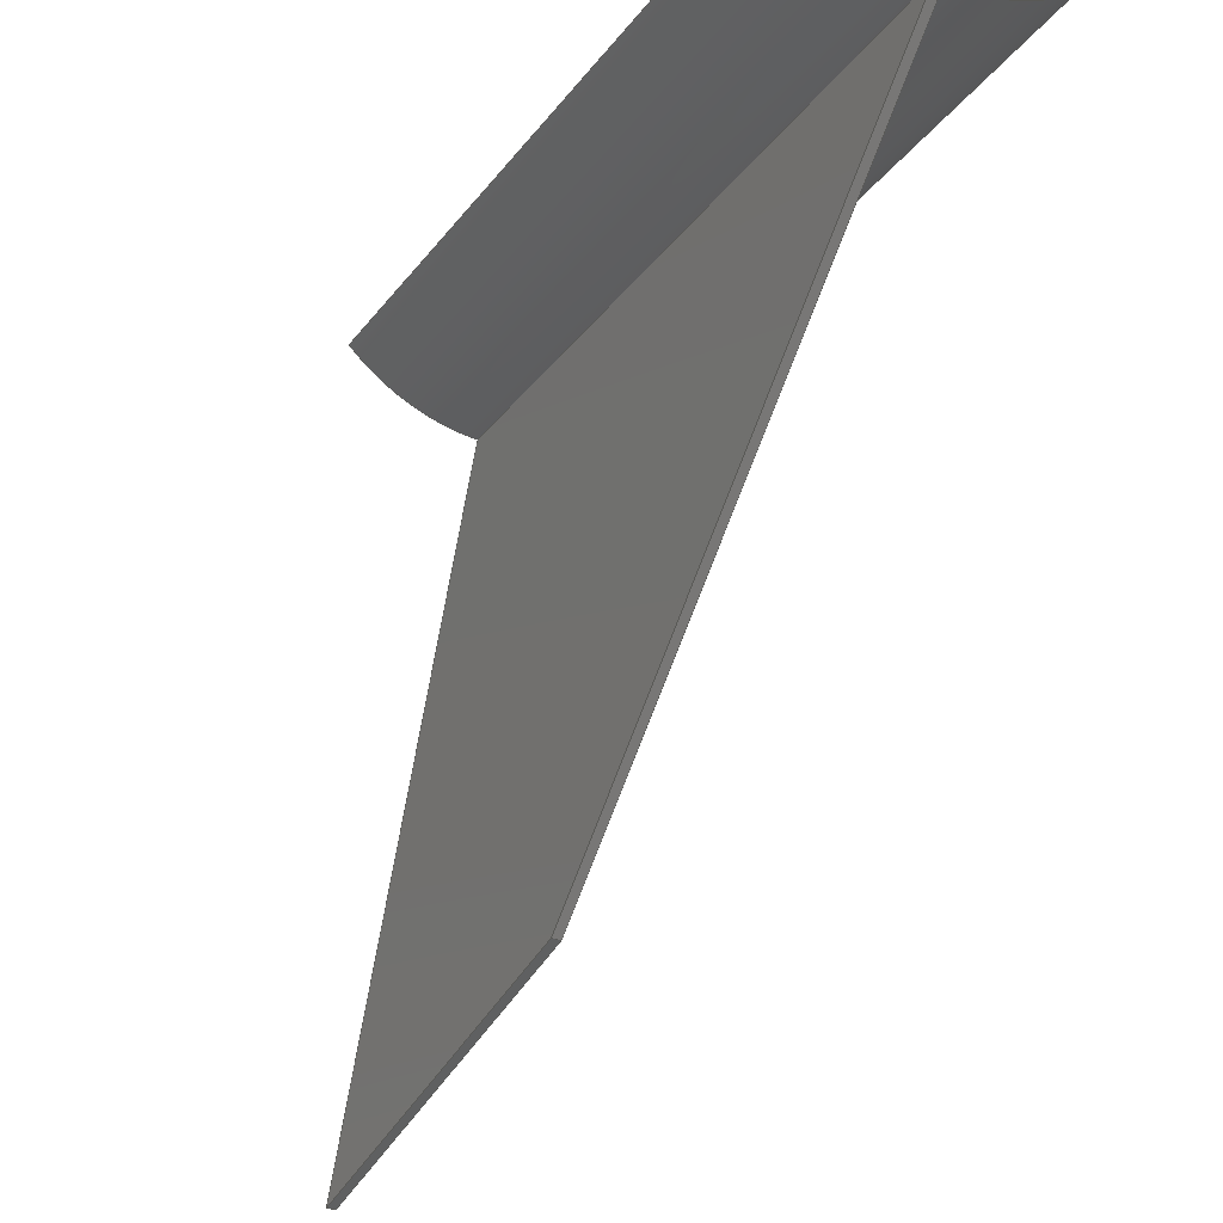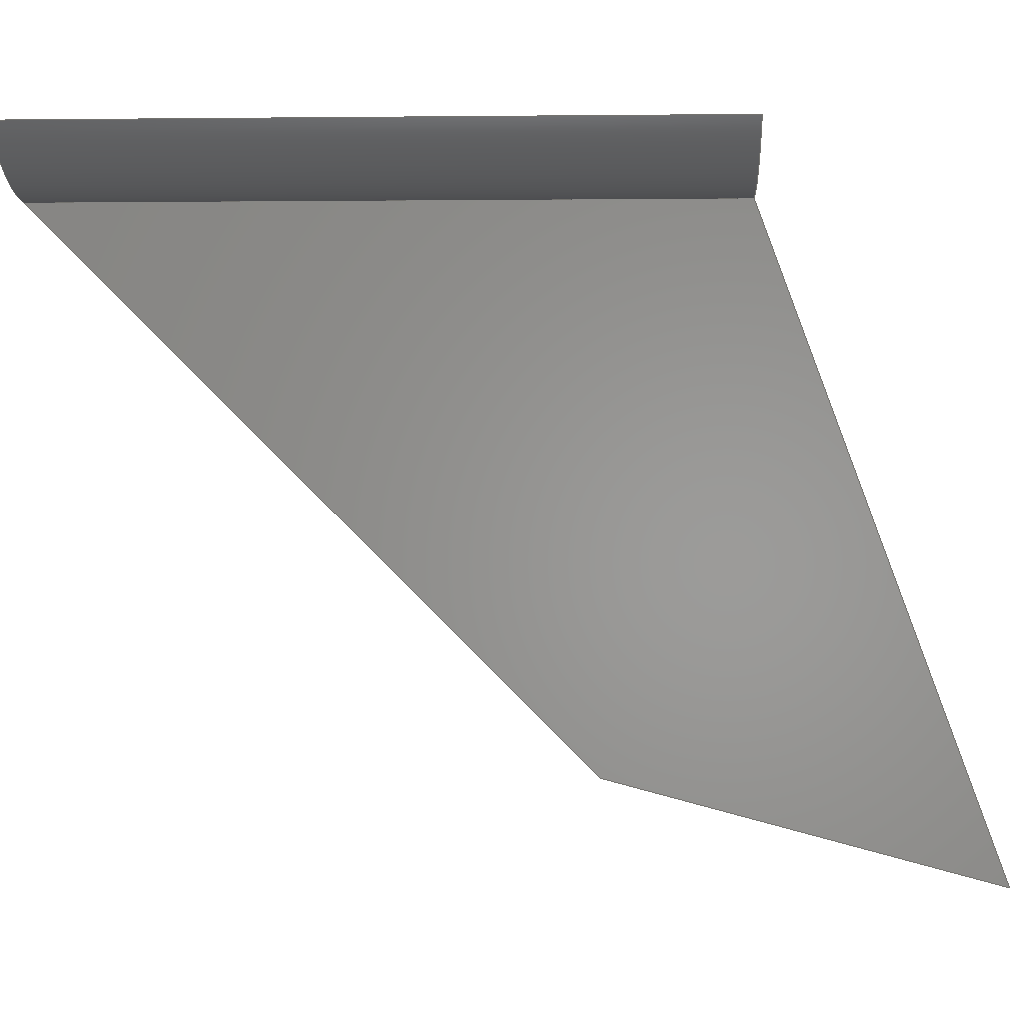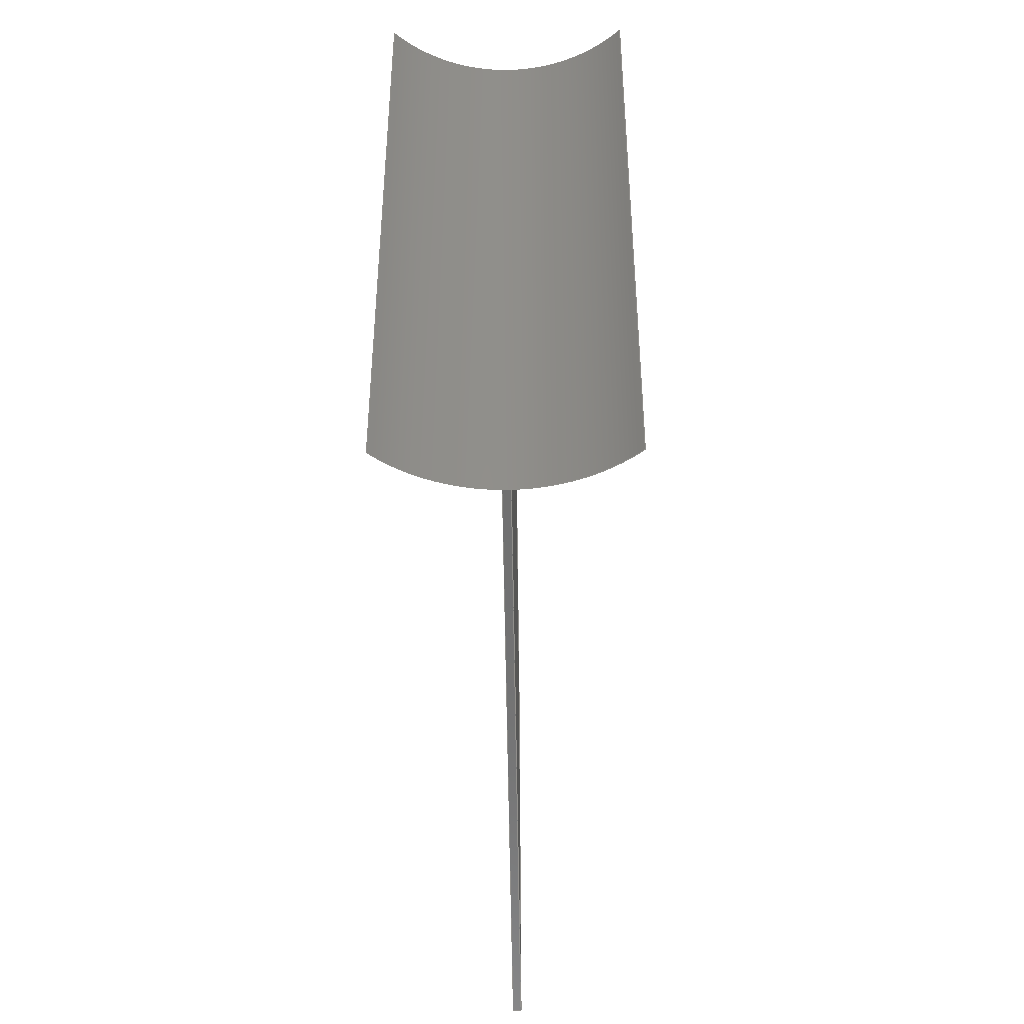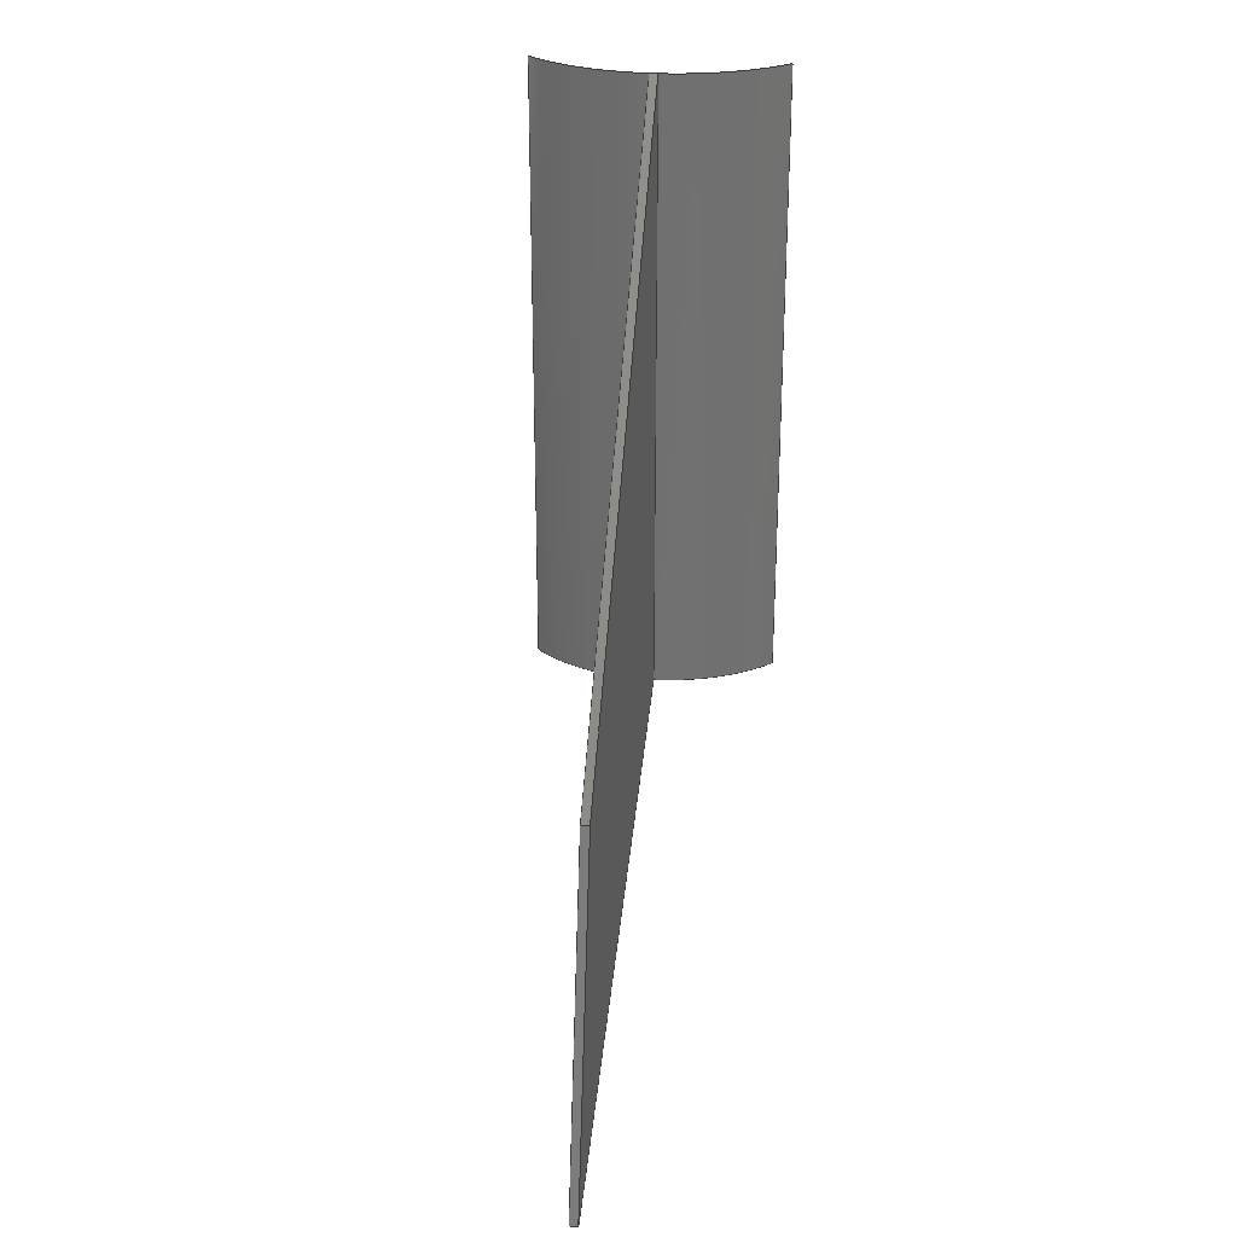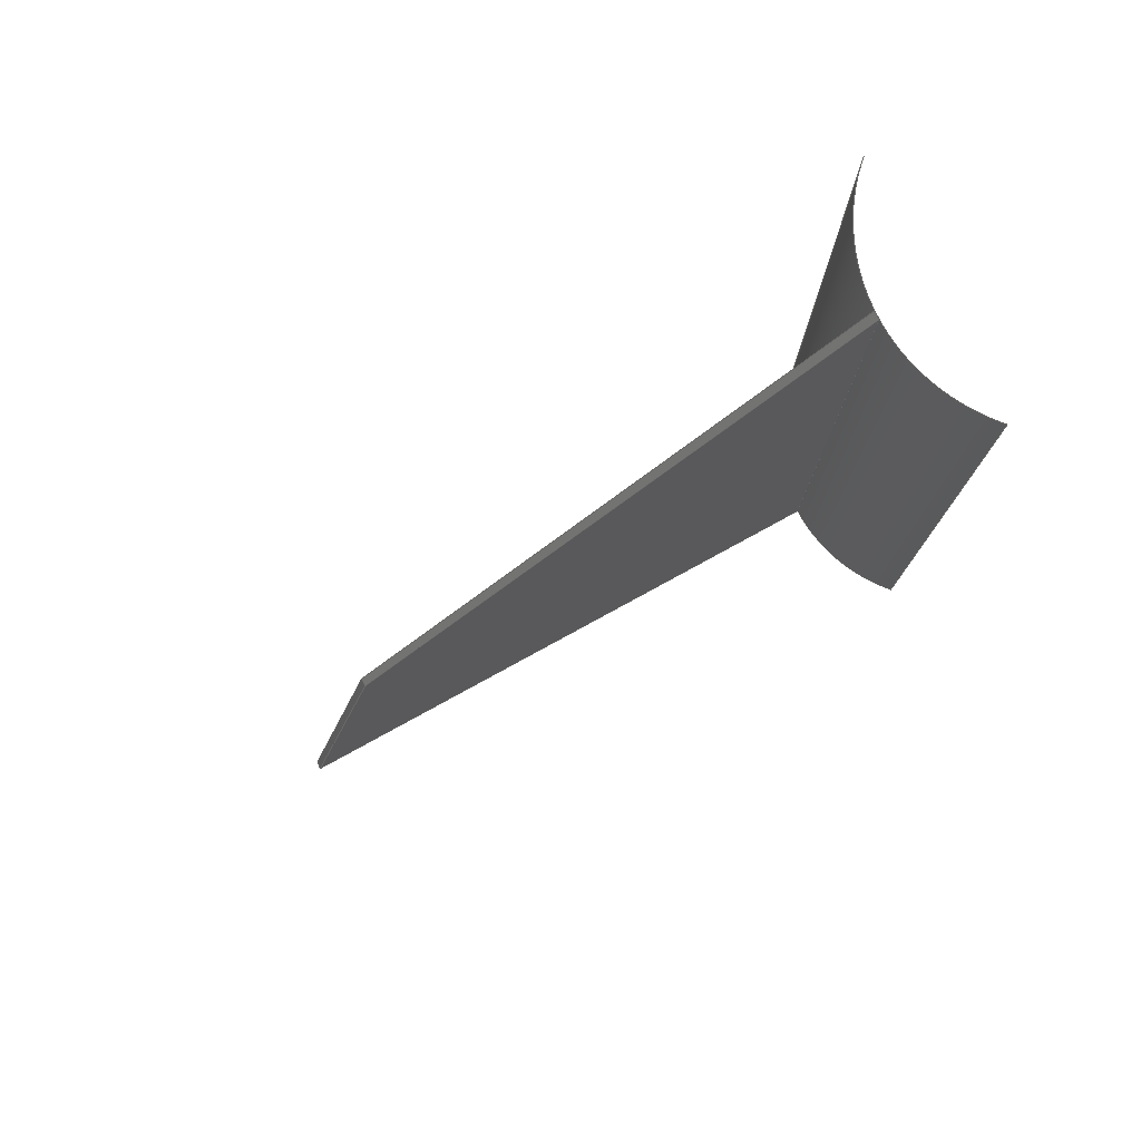
<metadata>
{"format":"step","ext":"stp","renderer":"f3d","projection":"perspective","resolution":1024,"background":"white","views":[{"elev":-30.7,"azim":149.3,"up":"+Z"},{"elev":-0.6,"azim":-87.5,"up":"+Z"},{"elev":-41.2,"azim":1.0,"up":"+Y"},{"elev":27.2,"azim":-173.1,"up":"+Y"},{"elev":77.7,"azim":-115.3,"up":"+Y"}]}
</metadata>
<code>
ISO-10303-21;
DATA;
#1=DIRECTION('',(0,-1,0));
#2=VECTOR('',#1,23.4);
#3=CARTESIAN_POINT('',(-0.15,11.7,-6.5));
#4=LINE('',#3,#2);
#5=DIRECTION('',(0,-0.3445,-0.9388));
#6=VECTOR('',#5,23.22);
#7=CARTESIAN_POINT('',(-0.15,-11.7,-6.5));
#8=LINE('',#7,#6);
#9=DIRECTION('',(0,0.967,0.2549));
#10=VECTOR('',#9,13.34);
#11=CARTESIAN_POINT('',(-0.15,-19.7,-28.3));
#12=LINE('',#11,#10);
#13=DIRECTION('',(0,0.709,0.7052));
#14=VECTOR('',#13,26.09);
#15=CARTESIAN_POINT('',(-0.15,-6.8,-24.9));
#16=LINE('',#15,#14);
#17=DIRECTION('',(1,0,0));
#18=VECTOR('',#17,0.3);
#19=CARTESIAN_POINT('',(-0.15,11.7,-6.5));
#20=LINE('',#19,#18);
#21=DIRECTION('',(1,0,0));
#22=VECTOR('',#21,0.3);
#23=CARTESIAN_POINT('',(-0.15,-6.8,-24.9));
#24=LINE('',#23,#22);
#25=DIRECTION('',(1,0,1.184e-14));
#26=VECTOR('',#25,0.3);
#27=CARTESIAN_POINT('',(-0.15,-19.7,-28.3));
#28=LINE('',#27,#26);
#29=DIRECTION('',(1,0,0));
#30=VECTOR('',#29,0.3);
#31=CARTESIAN_POINT('',(-0.15,-11.7,-6.5));
#32=LINE('',#31,#30);
#33=DIRECTION('',(0,-1,0));
#34=VECTOR('',#33,23.4);
#35=CARTESIAN_POINT('',(0.15,11.7,-6.5));
#36=LINE('',#35,#34);
#37=DIRECTION('',(0,0.709,0.7052));
#38=VECTOR('',#37,26.09);
#39=CARTESIAN_POINT('',(0.15,-6.8,-24.9));
#40=LINE('',#39,#38);
#41=DIRECTION('',(0,0.967,0.2549));
#42=VECTOR('',#41,13.34);
#43=CARTESIAN_POINT('',(0.15,-19.7,-28.3));
#44=LINE('',#43,#42);
#45=DIRECTION('',(0,-0.3445,-0.9388));
#46=VECTOR('',#45,23.22);
#47=CARTESIAN_POINT('',(0.15,-11.7,-6.5));
#48=LINE('',#47,#46);
#49=CARTESIAN_POINT('',(-0.15,11.7,-6.5));
#50=CARTESIAN_POINT('',(-0.15,-11.7,-6.5));
#51=VERTEX_POINT('',#49);
#52=VERTEX_POINT('',#50);
#53=CARTESIAN_POINT('',(-0.15,-19.7,-28.3));
#54=VERTEX_POINT('',#53);
#55=CARTESIAN_POINT('',(-0.15,-6.8,-24.9));
#56=VERTEX_POINT('',#55);
#57=CARTESIAN_POINT('',(0.15,11.7,-6.5));
#58=CARTESIAN_POINT('',(0.15,-11.7,-6.5));
#59=VERTEX_POINT('',#57);
#60=VERTEX_POINT('',#58);
#61=CARTESIAN_POINT('',(0.15,-19.7,-28.3));
#62=VERTEX_POINT('',#61);
#63=CARTESIAN_POINT('',(0.15,-6.8,-24.9));
#64=VERTEX_POINT('',#63);
#65=CARTESIAN_POINT('',(-0.15,0,0));
#66=DIRECTION('',(1,0,0));
#67=DIRECTION('',(0,-1,0));
#68=AXIS2_PLACEMENT_3D('',#65,#66,#67);
#69=PLANE('',#68);
#70=ORIENTED_EDGE('',*,*,#223,.T.);
#71=ORIENTED_EDGE('',*,*,#224,.T.);
#72=ORIENTED_EDGE('',*,*,#225,.T.);
#73=ORIENTED_EDGE('',*,*,#226,.T.);
#74=EDGE_LOOP('',(#70,#71,#72,#73));
#75=FACE_OUTER_BOUND('',#74,.F.);
#76=ADVANCED_FACE('',(#75),#69,.F.);
#77=CARTESIAN_POINT('',(-0.15,11.7,-6.5));
#78=DIRECTION('',(0,0,1));
#79=DIRECTION('',(0,-1,0));
#80=AXIS2_PLACEMENT_3D('',#77,#78,#79);
#81=PLANE('',#80);
#82=ORIENTED_EDGE('',*,*,#223,.F.);
#83=ORIENTED_EDGE('',*,*,#227,.T.);
#84=ORIENTED_EDGE('',*,*,#228,.T.);
#85=ORIENTED_EDGE('',*,*,#229,.F.);
#86=EDGE_LOOP('',(#82,#83,#84,#85));
#87=FACE_OUTER_BOUND('',#86,.F.);
#88=ADVANCED_FACE('',(#87),#81,.T.);
#89=CARTESIAN_POINT('',(-0.15,-6.8,-24.9));
#90=DIRECTION('',(0,0.7052,-0.709));
#91=DIRECTION('',(0,0.709,0.7052));
#92=AXIS2_PLACEMENT_3D('',#89,#90,#91);
#93=PLANE('',#92);
#94=ORIENTED_EDGE('',*,*,#226,.F.);
#95=ORIENTED_EDGE('',*,*,#230,.T.);
#96=ORIENTED_EDGE('',*,*,#231,.T.);
#97=ORIENTED_EDGE('',*,*,#227,.F.);
#98=EDGE_LOOP('',(#94,#95,#96,#97));
#99=FACE_OUTER_BOUND('',#98,.F.);
#100=ADVANCED_FACE('',(#99),#93,.T.);
#101=CARTESIAN_POINT('',(-0.15,-19.7,-28.3));
#102=DIRECTION('',(0,0.2549,-0.967));
#103=DIRECTION('',(0,0.967,0.2549));
#104=AXIS2_PLACEMENT_3D('',#101,#102,#103);
#105=PLANE('',#104);
#106=ORIENTED_EDGE('',*,*,#225,.F.);
#107=ORIENTED_EDGE('',*,*,#232,.T.);
#108=ORIENTED_EDGE('',*,*,#233,.T.);
#109=ORIENTED_EDGE('',*,*,#230,.F.);
#110=EDGE_LOOP('',(#106,#107,#108,#109));
#111=FACE_OUTER_BOUND('',#110,.F.);
#112=ADVANCED_FACE('',(#111),#105,.T.);
#113=CARTESIAN_POINT('',(-0.15,-11.7,-6.5));
#114=DIRECTION('',(0,-0.9388,0.3445));
#115=DIRECTION('',(0,-0.3445,-0.9388));
#116=AXIS2_PLACEMENT_3D('',#113,#114,#115);
#117=PLANE('',#116);
#118=ORIENTED_EDGE('',*,*,#224,.F.);
#119=ORIENTED_EDGE('',*,*,#229,.T.);
#120=ORIENTED_EDGE('',*,*,#234,.T.);
#121=ORIENTED_EDGE('',*,*,#232,.F.);
#122=EDGE_LOOP('',(#118,#119,#120,#121));
#123=FACE_OUTER_BOUND('',#122,.F.);
#124=ADVANCED_FACE('',(#123),#117,.T.);
#125=CARTESIAN_POINT('',(0.15,0,0));
#126=DIRECTION('',(1,0,0));
#127=DIRECTION('',(0,-1,0));
#128=AXIS2_PLACEMENT_3D('',#125,#126,#127);
#129=PLANE('',#128);
#130=ORIENTED_EDGE('',*,*,#228,.F.);
#131=ORIENTED_EDGE('',*,*,#231,.F.);
#132=ORIENTED_EDGE('',*,*,#233,.F.);
#133=ORIENTED_EDGE('',*,*,#234,.F.);
#134=EDGE_LOOP('',(#130,#131,#132,#133));
#135=FACE_OUTER_BOUND('',#134,.F.);
#136=ADVANCED_FACE('',(#135),#129,.T.);
#137=CARTESIAN_POINT('',(0,-11.7,0));
#138=DIRECTION('',(0,-1,0));
#139=DIRECTION('',(-0.7071,0,-0.7071));
#140=AXIS2_PLACEMENT_3D('',#137,#138,#139);
#141=DIRECTION('',(0,1,0));
#142=VECTOR('',#141,23.4);
#143=CARTESIAN_POINT('',(4.596,-11.7,-4.596));
#144=LINE('',#143,#142);
#145=CARTESIAN_POINT('',(0,11.7,0));
#146=DIRECTION('',(0,1,0));
#147=DIRECTION('',(0.7071,0,-0.7071));
#148=AXIS2_PLACEMENT_3D('',#145,#146,#147);
#149=DIRECTION('',(0,-1,0));
#150=VECTOR('',#149,23.4);
#151=CARTESIAN_POINT('',(-4.596,11.7,-4.596));
#152=LINE('',#151,#150);
#153=CARTESIAN_POINT('',(4.596,-11.7,-4.596));
#154=CARTESIAN_POINT('',(-4.596,-11.7,-4.596));
#155=VERTEX_POINT('',#153);
#156=VERTEX_POINT('',#154);
#157=CARTESIAN_POINT('',(4.596,11.7,-4.596));
#158=CARTESIAN_POINT('',(-4.596,11.7,-4.596));
#159=VERTEX_POINT('',#157);
#160=VERTEX_POINT('',#158);
#161=CARTESIAN_POINT('',(0,-11.7,0));
#162=DIRECTION('',(0,1,0));
#163=DIRECTION('',(1,0,0));
#164=AXIS2_PLACEMENT_3D('',#161,#162,#163);
#165=CYLINDRICAL_SURFACE('',#164,6.5);
#166=ORIENTED_EDGE('',*,*,#238,.T.);
#167=ORIENTED_EDGE('',*,*,#239,.T.);
#168=ORIENTED_EDGE('',*,*,#240,.T.);
#169=ORIENTED_EDGE('',*,*,#241,.T.);
#170=EDGE_LOOP('',(#166,#167,#168,#169));
#171=FACE_OUTER_BOUND('',#170,.F.);
#172=ADVANCED_FACE('',(#171),#165,.T.);
#173=DIMENSIONAL_EXPONENTS(1,0,0,0,0,0,0);
#174=LENGTH_MEASURE_WITH_UNIT(LENGTH_MEASURE(25.4),#245);
#175=(CONVERSION_BASED_UNIT('INCH',#174)LENGTH_UNIT()NAMED_UNIT(#173));
#176=DIMENSIONAL_EXPONENTS(0,0,0,0,0,0,0);
#177=PLANE_ANGLE_MEASURE_WITH_UNIT(PLANE_ANGLE_MEASURE(0.01745),#246);
#178=(CONVERSION_BASED_UNIT('DEGREE',#177)NAMED_UNIT(*)PLANE_ANGLE_UNIT());
#179=UNCERTAINTY_MEASURE_WITH_UNIT(LENGTH_MEASURE(0.00039),#175,'closure',
'Maximum model space distance between geometric entities at asserted connectivities');
#180=(GEOMETRIC_REPRESENTATION_CONTEXT(3)GLOBAL_UNCERTAINTY_ASSIGNED_CONTEXT((
#179))GLOBAL_UNIT_ASSIGNED_CONTEXT((#175,#178,#247))REPRESENTATION_CONTEXT
('ID1','3'));
#181=CARTESIAN_POINT('',(0,0,0));
#182=DIRECTION('',(0,0,1));
#183=DIRECTION('',(1,0,0));
#184=SHAPE_REPRESENTATION_RELATIONSHIP('','',#251,#248);
#185=SHAPE_REPRESENTATION_RELATIONSHIP('','',#251,#249);
#186=APPLICATION_CONTEXT(
'CONFIGURATION CONTROLLED 3D DESIGNS OF MECHANICAL PARTS AND ASSEMBLIES');
#187=APPLICATION_PROTOCOL_DEFINITION('international standard',
'config_control_design',1994,#186);
#188=DESIGN_CONTEXT('',#186,'design');
#189=MECHANICAL_CONTEXT('',#186,'mechanical');
#190=PRODUCT('PRT0001','PRT0001','NOT SPECIFIED',(#189));
#191=PRODUCT_DEFINITION_FORMATION_WITH_SPECIFIED_SOURCE('1','LAST_VERSION',#190,
.MADE.);
#192=PRODUCT_CATEGORY('part','');
#193=PRODUCT_RELATED_PRODUCT_CATEGORY('detail','',(#190));
#194=PRODUCT_CATEGORY_RELATIONSHIP('','',#192,#193);
#195=SECURITY_CLASSIFICATION_LEVEL('unclassified');
#196=SECURITY_CLASSIFICATION('','',#195);
#197=CC_DESIGN_SECURITY_CLASSIFICATION(#196,(#191));
#198=APPROVAL_STATUS('approved');
#199=APPROVAL(#198,'');
#200=CC_DESIGN_APPROVAL(#199,(#196,#191,#252));
#201=CALENDAR_DATE(124,27,9);
#202=COORDINATED_UNIVERSAL_TIME_OFFSET(5,30,.AHEAD.);
#203=LOCAL_TIME(14,31,35,#202);
#204=DATE_AND_TIME(#201,#203);
#205=APPROVAL_DATE_TIME(#204,#199);
#206=DATE_TIME_ROLE('creation_date');
#207=CC_DESIGN_DATE_AND_TIME_ASSIGNMENT(#204,#206,(#252));
#208=DATE_TIME_ROLE('classification_date');
#209=CC_DESIGN_DATE_AND_TIME_ASSIGNMENT(#204,#208,(#196));
#210=PERSON('UNSPECIFIED','UNSPECIFIED',$,$,$,$);
#211=ORGANIZATION('UNSPECIFIED','UNSPECIFIED','UNSPECIFIED');
#212=PERSON_AND_ORGANIZATION(#210,#211);
#213=APPROVAL_ROLE('approver');
#214=APPROVAL_PERSON_ORGANIZATION(#212,#199,#213);
#215=PERSON_AND_ORGANIZATION_ROLE('creator');
#216=CC_DESIGN_PERSON_AND_ORGANIZATION_ASSIGNMENT(#212,#215,(#191,#252));
#217=PERSON_AND_ORGANIZATION_ROLE('design_supplier');
#218=CC_DESIGN_PERSON_AND_ORGANIZATION_ASSIGNMENT(#212,#217,(#191));
#219=PERSON_AND_ORGANIZATION_ROLE('classification_officer');
#220=CC_DESIGN_PERSON_AND_ORGANIZATION_ASSIGNMENT(#212,#219,(#196));
#221=PERSON_AND_ORGANIZATION_ROLE('design_owner');
#222=CC_DESIGN_PERSON_AND_ORGANIZATION_ASSIGNMENT(#212,#221,(#190));
#223=EDGE_CURVE('',#51,#52,#4,.T.);
#224=EDGE_CURVE('',#52,#54,#8,.T.);
#225=EDGE_CURVE('',#54,#56,#12,.T.);
#226=EDGE_CURVE('',#56,#51,#16,.T.);
#227=EDGE_CURVE('',#51,#59,#20,.T.);
#228=EDGE_CURVE('',#59,#60,#36,.T.);
#229=EDGE_CURVE('',#52,#60,#32,.T.);
#230=EDGE_CURVE('',#56,#64,#24,.T.);
#231=EDGE_CURVE('',#64,#59,#40,.T.);
#232=EDGE_CURVE('',#54,#62,#28,.T.);
#233=EDGE_CURVE('',#62,#64,#44,.T.);
#234=EDGE_CURVE('',#60,#62,#48,.T.);
#235=CLOSED_SHELL('',(#76,#88,#100,#112,#124,#136));
#236=CIRCLE('',#140,6.5);
#237=CIRCLE('',#148,6.5);
#238=EDGE_CURVE('',#156,#155,#236,.T.);
#239=EDGE_CURVE('',#155,#159,#144,.T.);
#240=EDGE_CURVE('',#159,#160,#237,.T.);
#241=EDGE_CURVE('',#160,#156,#152,.T.);
#242=OPEN_SHELL('',(#172));
#243=MANIFOLD_SOLID_BREP('',#235);
#244=SHELL_BASED_SURFACE_MODEL('',(#242));
#245=(LENGTH_UNIT()NAMED_UNIT(*)SI_UNIT(.MILLI.,.METRE.));
#246=(NAMED_UNIT(*)PLANE_ANGLE_UNIT()SI_UNIT($,.RADIAN.));
#247=(NAMED_UNIT(*)SI_UNIT($,.STERADIAN.)SOLID_ANGLE_UNIT());
#248=ADVANCED_BREP_SHAPE_REPRESENTATION('',(#243),#180);
#249=MANIFOLD_SURFACE_SHAPE_REPRESENTATION('',(#244),#180);
#250=AXIS2_PLACEMENT_3D('',#181,#182,#183);
#251=SHAPE_REPRESENTATION('',(#250),#180);
#252=PRODUCT_DEFINITION('design','',#191,#188);
#253=PRODUCT_DEFINITION_SHAPE('','SHAPE FOR PRT1',#252);
#254=SHAPE_DEFINITION_REPRESENTATION(#253,#251);
ENDSEC;
END-ISO-10303-21;

</code>
